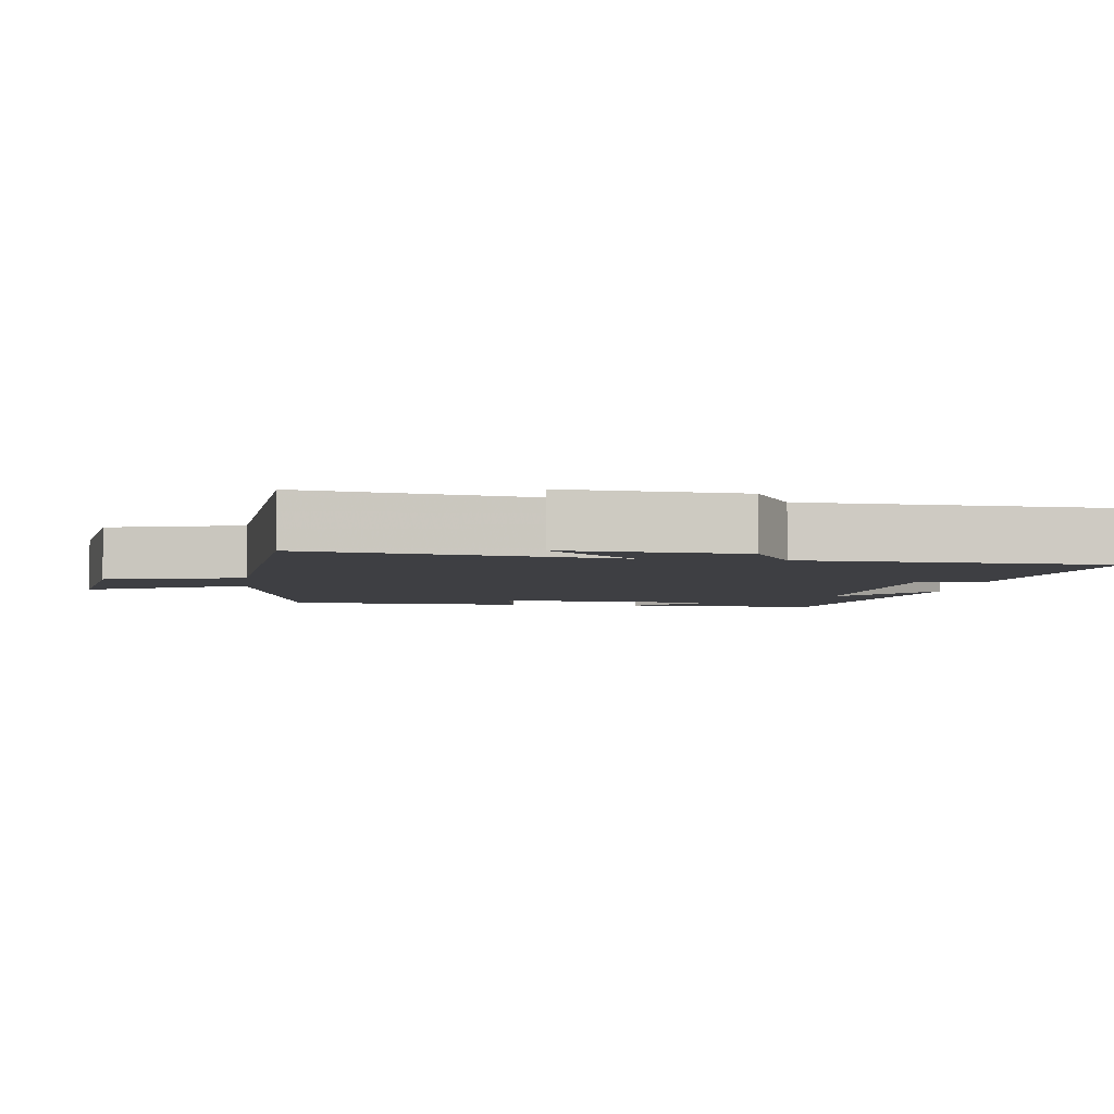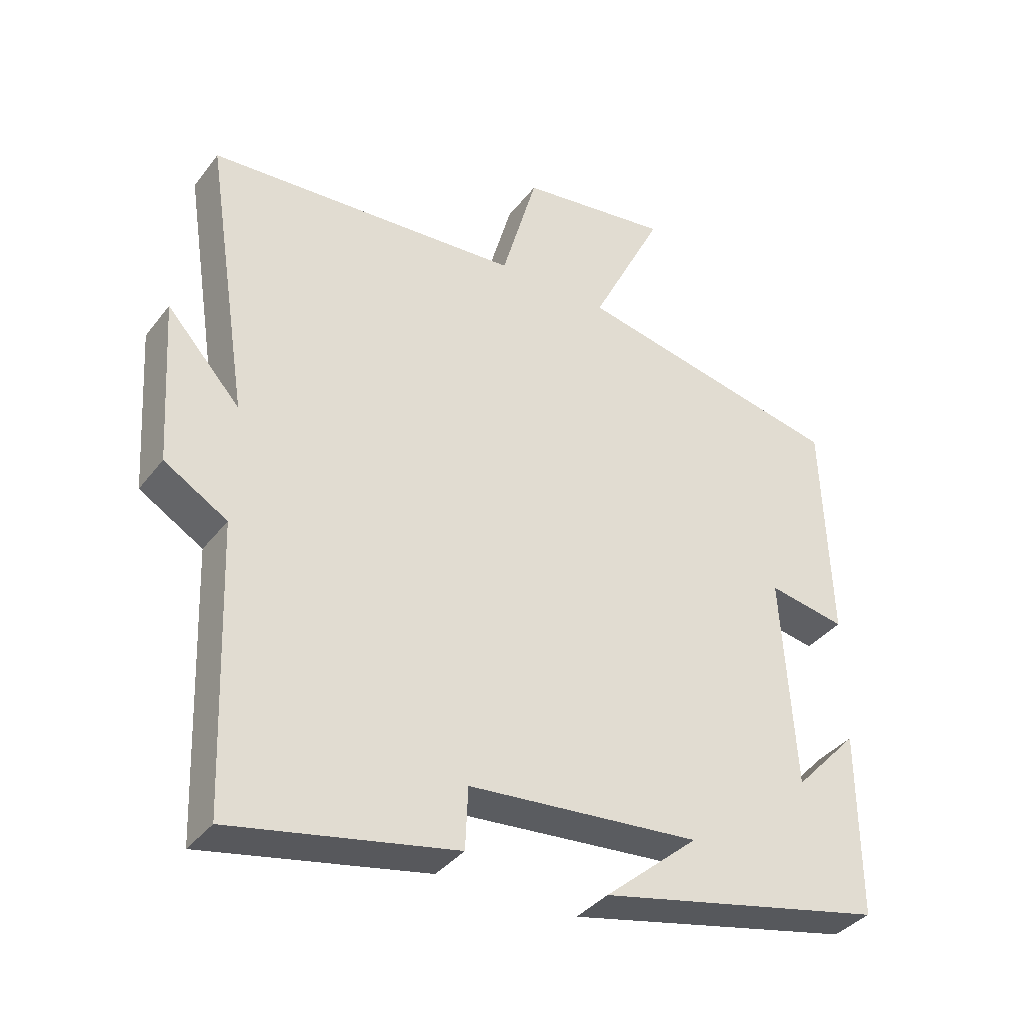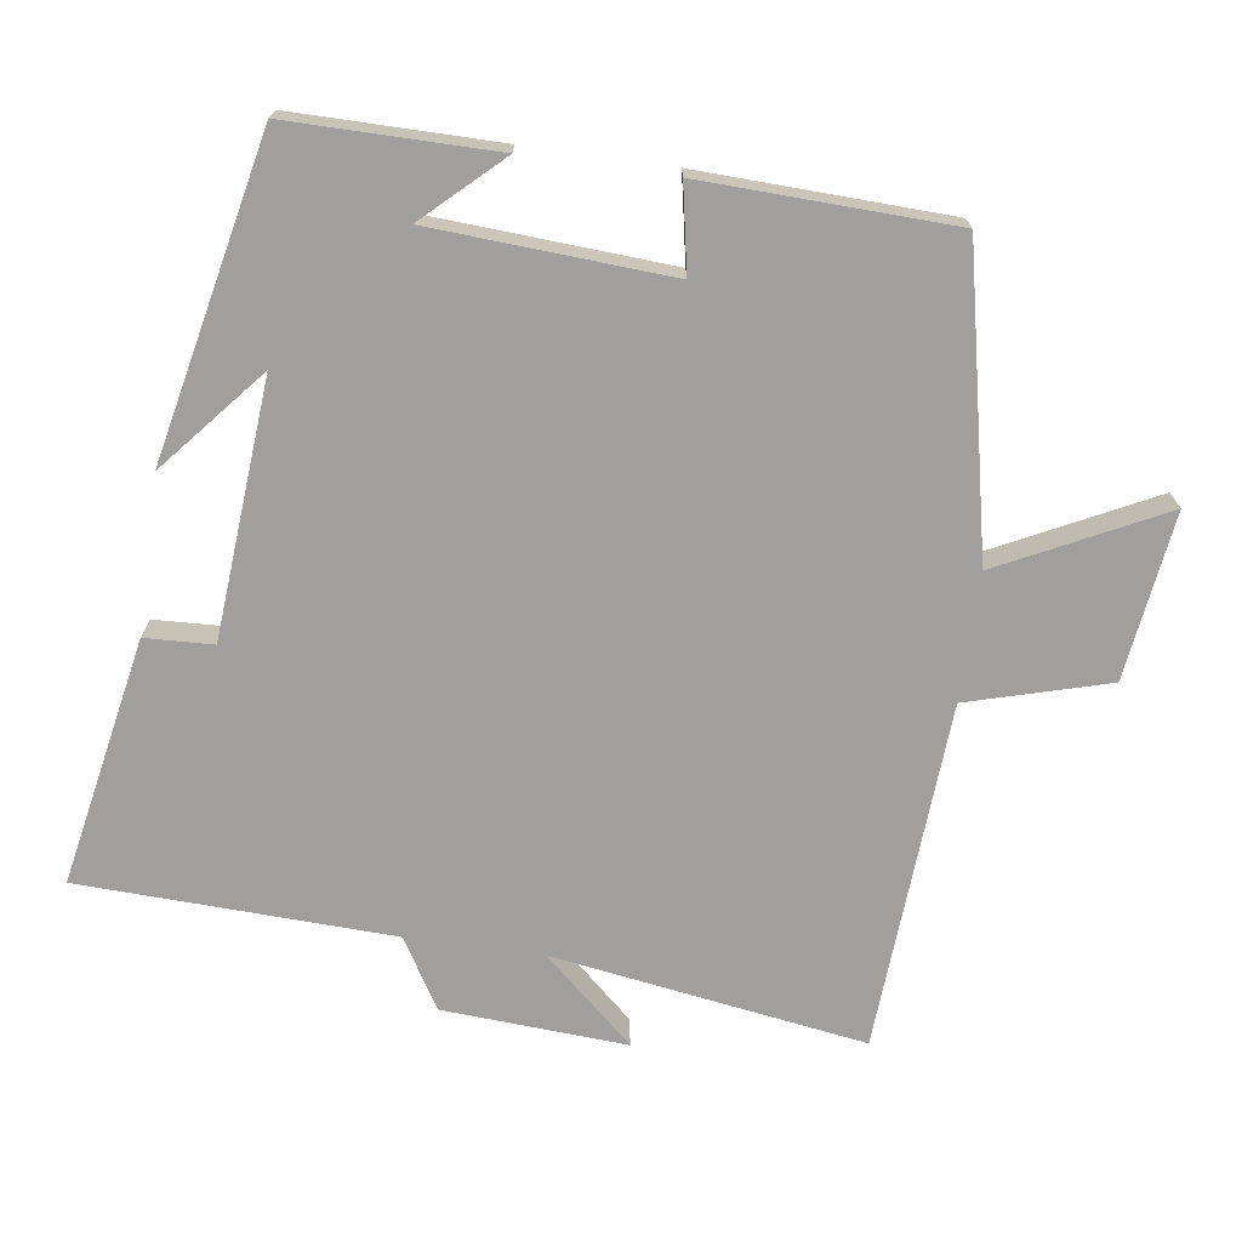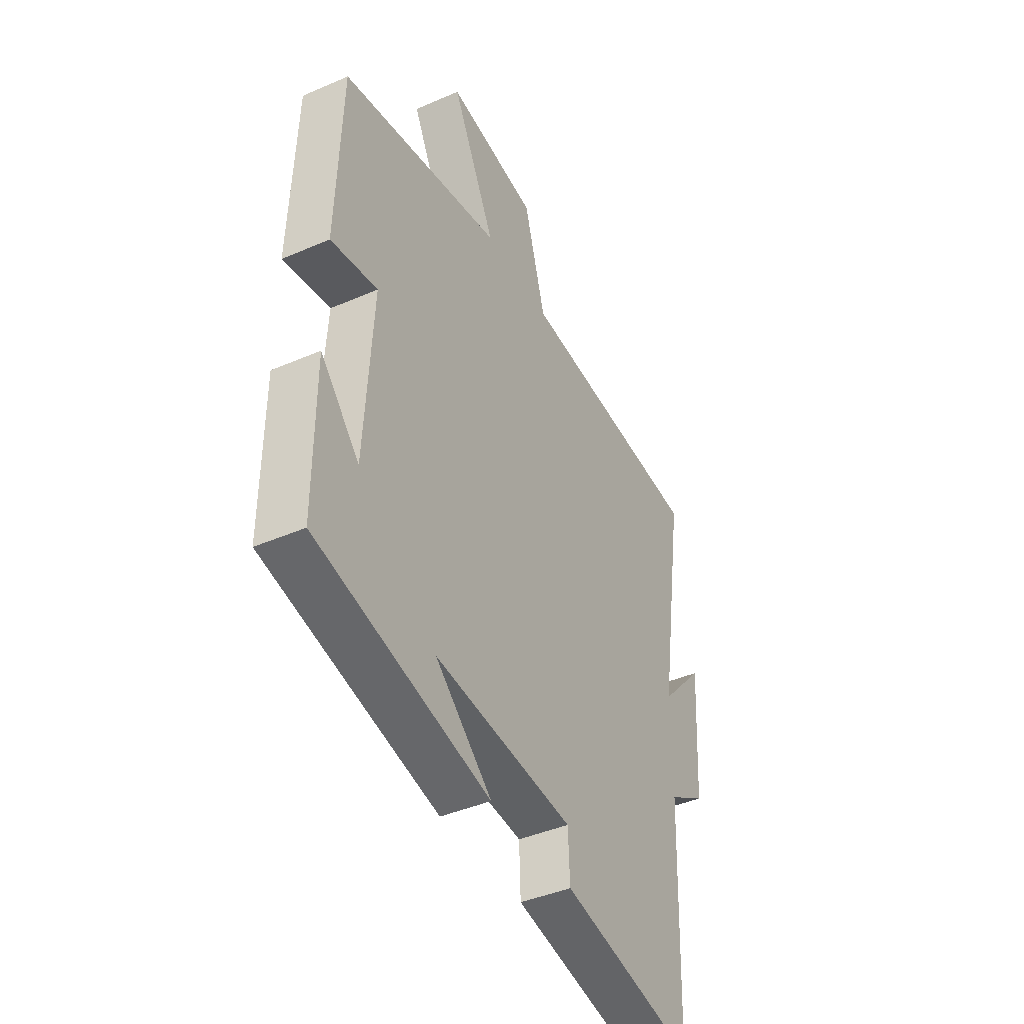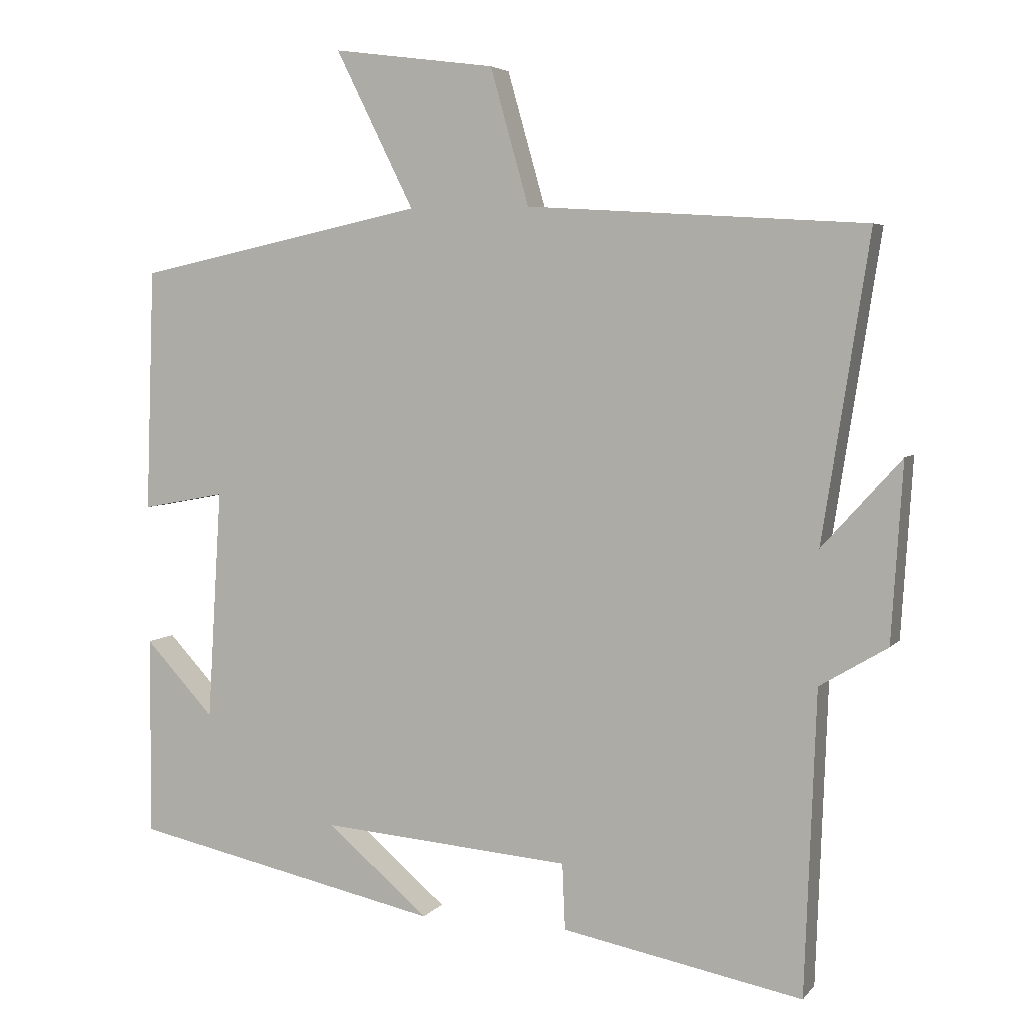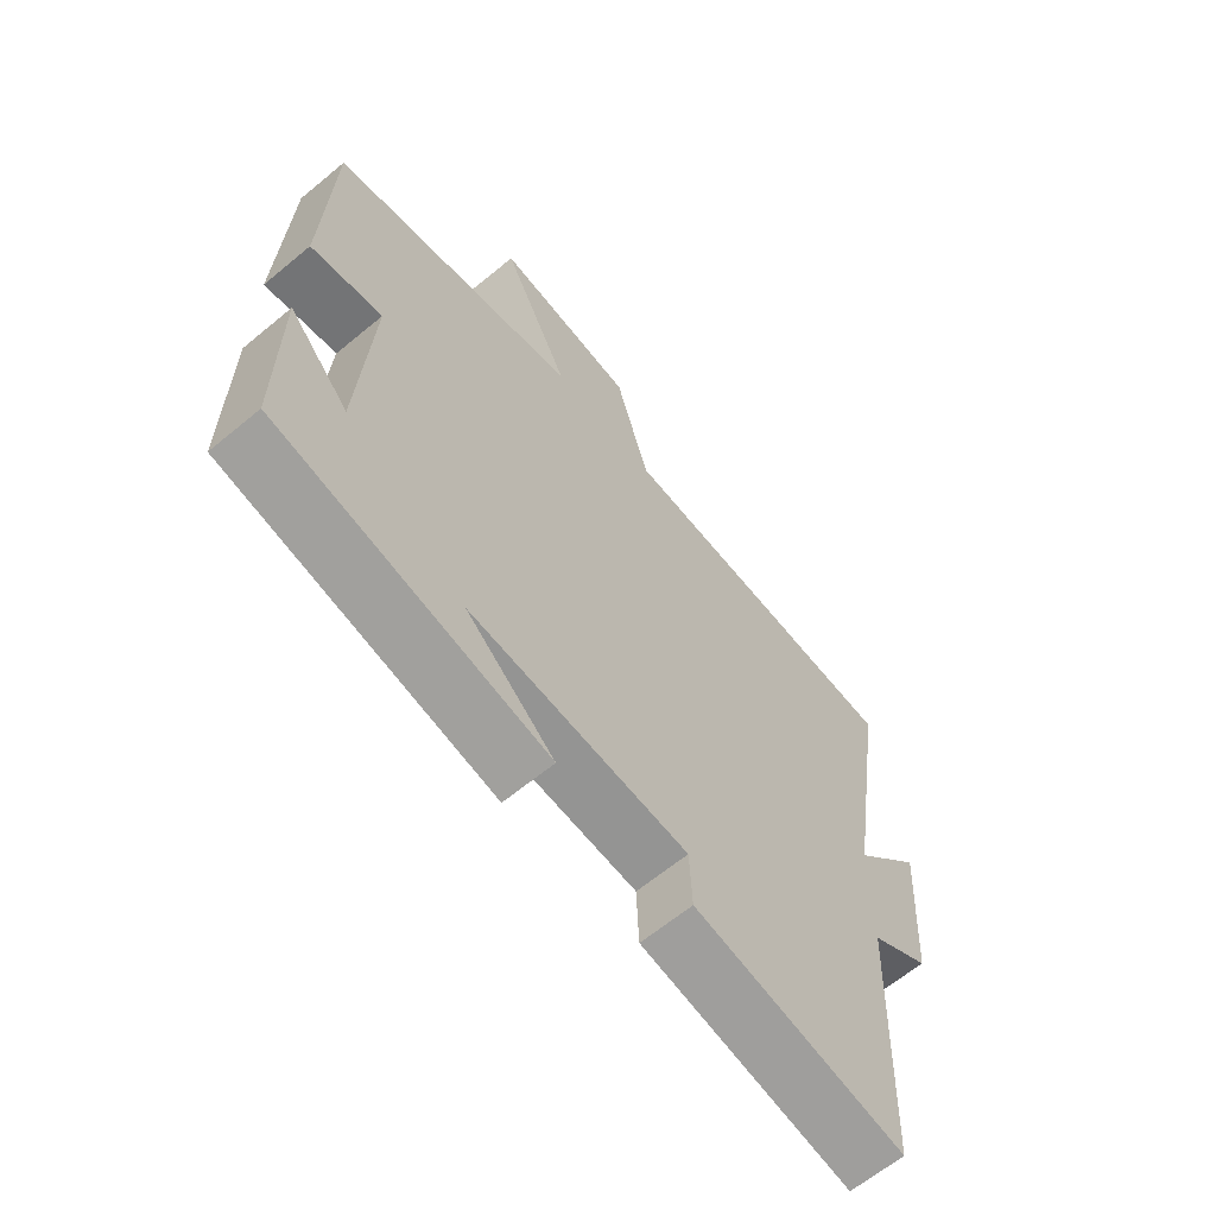
<metadata>
{"format":"obj","ext":"obj","renderer":"f3d","projection":"perspective","resolution":1024,"background":"white","views":[{"elev":-4.3,"azim":82.1,"up":"+Y"},{"elev":-36.9,"azim":147.3,"up":"+Z"},{"elev":-71.3,"azim":-98.0,"up":"+Y"},{"elev":-42.2,"azim":-62.5,"up":"+Z"},{"elev":4.8,"azim":20.0,"up":"+Z"},{"elev":-63.9,"azim":-50.1,"up":"+Z"}]}
</metadata>
<code>
v -0.501 0.07 -0.407
v -0.5 0.07 -0.126
v -0.403 0.07 -0.23
v -0.383 0.07 0.094
v -0.5 0.07 0.072
v -0.488 0.07 0.413
v -0.081 0.07 0.5
v -0.191 0.07 0.721
v 0.037 0.07 0.691
v 0.091 0.07 0.5
v 0.566 0.07 0.471
v 0.5 0.07 0.045
v 0.611 0.07 0.168
v 0.595 0.07 -0.082
v 0.5 0.07 -0.139
v 0.484 0.07 -0.565
v 0.146 0.07 -0.5
v 0.142 0.07 -0.407
v -0.208 0.07 -0.379
v -0.066 0.07 -0.5
v -0.501 0 -0.407
v -0.5 0 -0.126
v -0.403 0 -0.23
v -0.383 0 0.094
v -0.5 0 0.072
v -0.488 0 0.413
v -0.081 0 0.5
v -0.191 0 0.721
v 0.037 0 0.691
v 0.091 0 0.5
v 0.566 0 0.471
v 0.5 0 0.045
v 0.611 0 0.168
v 0.595 0 -0.082
v 0.5 0 -0.139
v 0.484 0 -0.565
v 0.146 0 -0.5
v 0.142 0 -0.407
v -0.208 0 -0.379
v -0.066 0 -0.5
f 19 20 1
f 15 16 17 18
f 15 18 19
f 12 13 14 15
f 12 15 19 1
f 10 11 12 1
f 7 8 9 10
f 4 5 6 7
f 3 4 7 10
f 1 2 3
f 1 3 10
f 21 40 39
f 38 37 36 35
f 39 38 35
f 35 34 33 32
f 21 39 35 32
f 21 32 31 30
f 30 29 28 27
f 27 26 25 24
f 30 27 24 23
f 23 22 21
f 30 23 21
f 1 21 22 2
f 2 22 23 3
f 3 23 24 4
f 4 24 25 5
f 5 25 26 6
f 6 26 27 7
f 7 27 28 8
f 8 28 29 9
f 9 29 30 10
f 10 30 31 11
f 11 31 32 12
f 12 32 33 13
f 13 33 34 14
f 14 34 35 15
f 15 35 36 16
f 16 36 37 17
f 17 37 38 18
f 18 38 39 19
f 19 39 40 20
f 20 40 21 1

</code>
